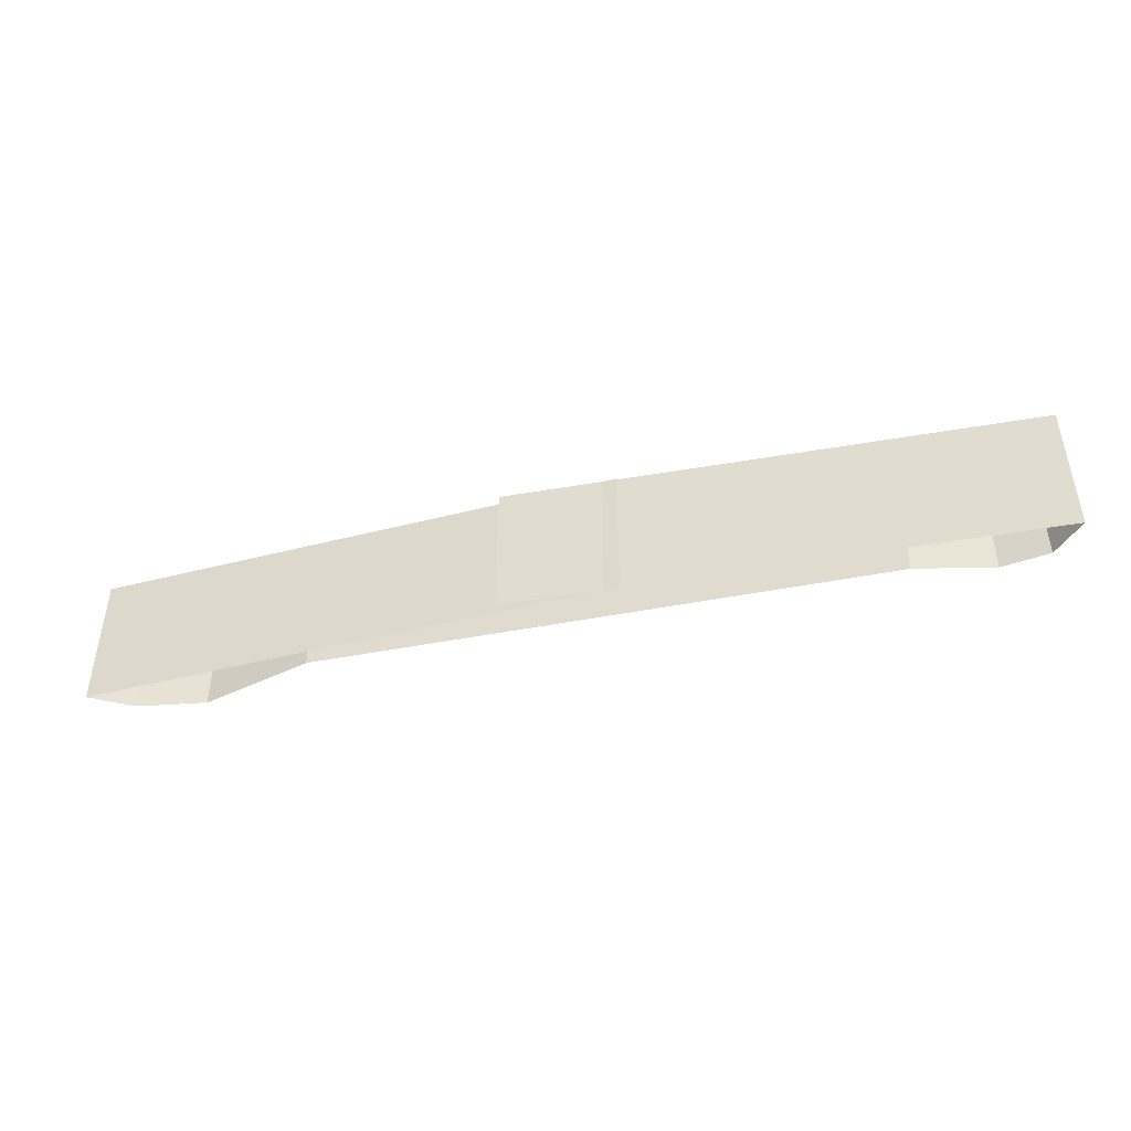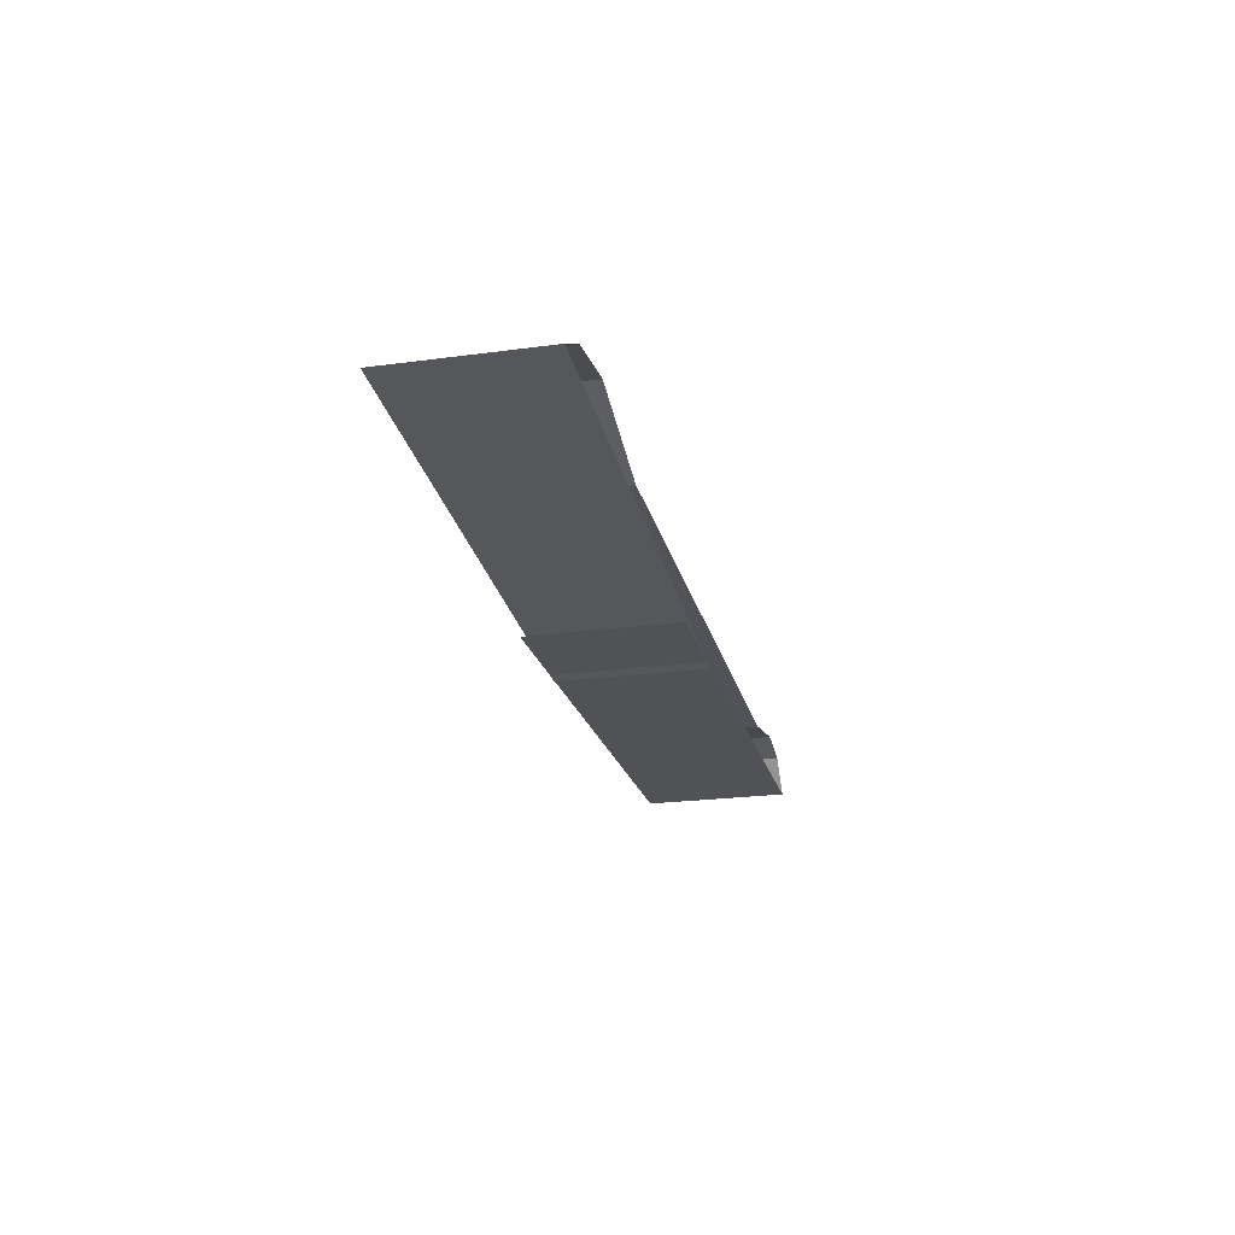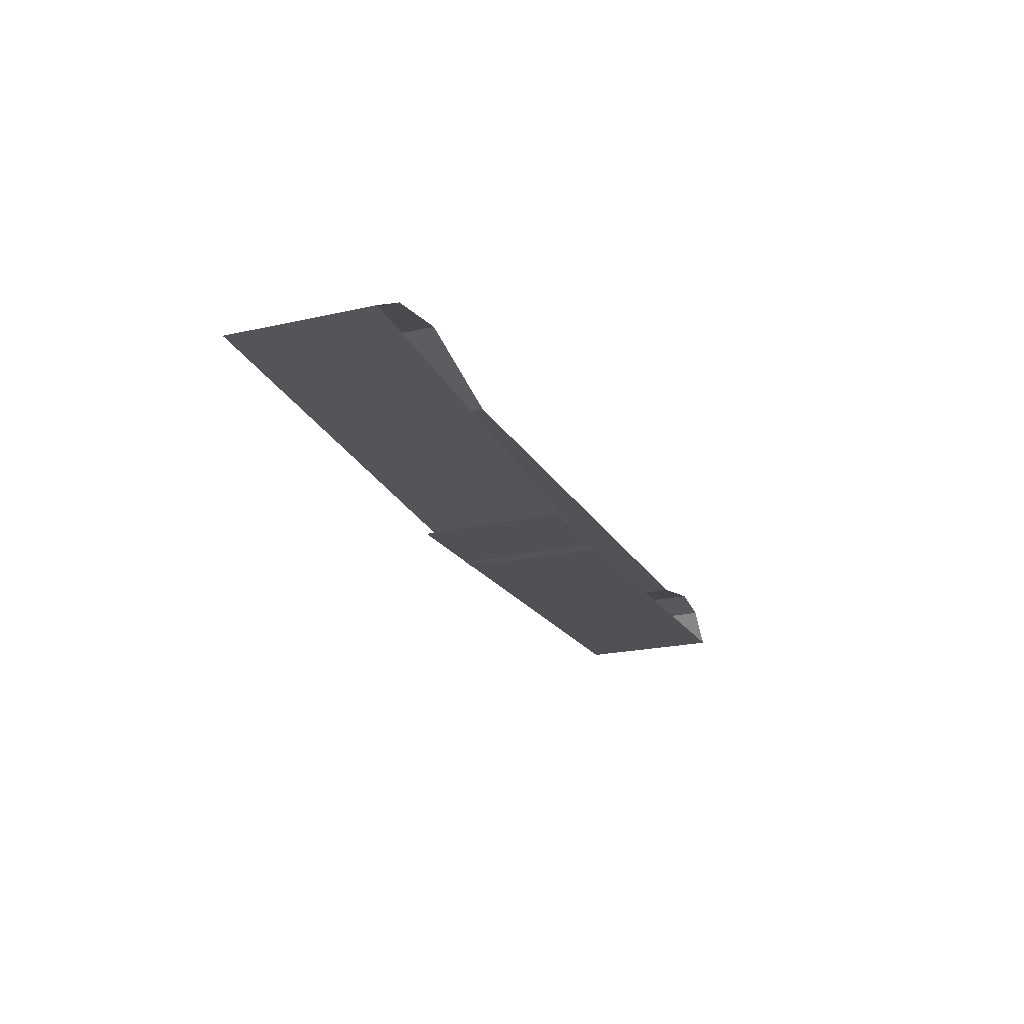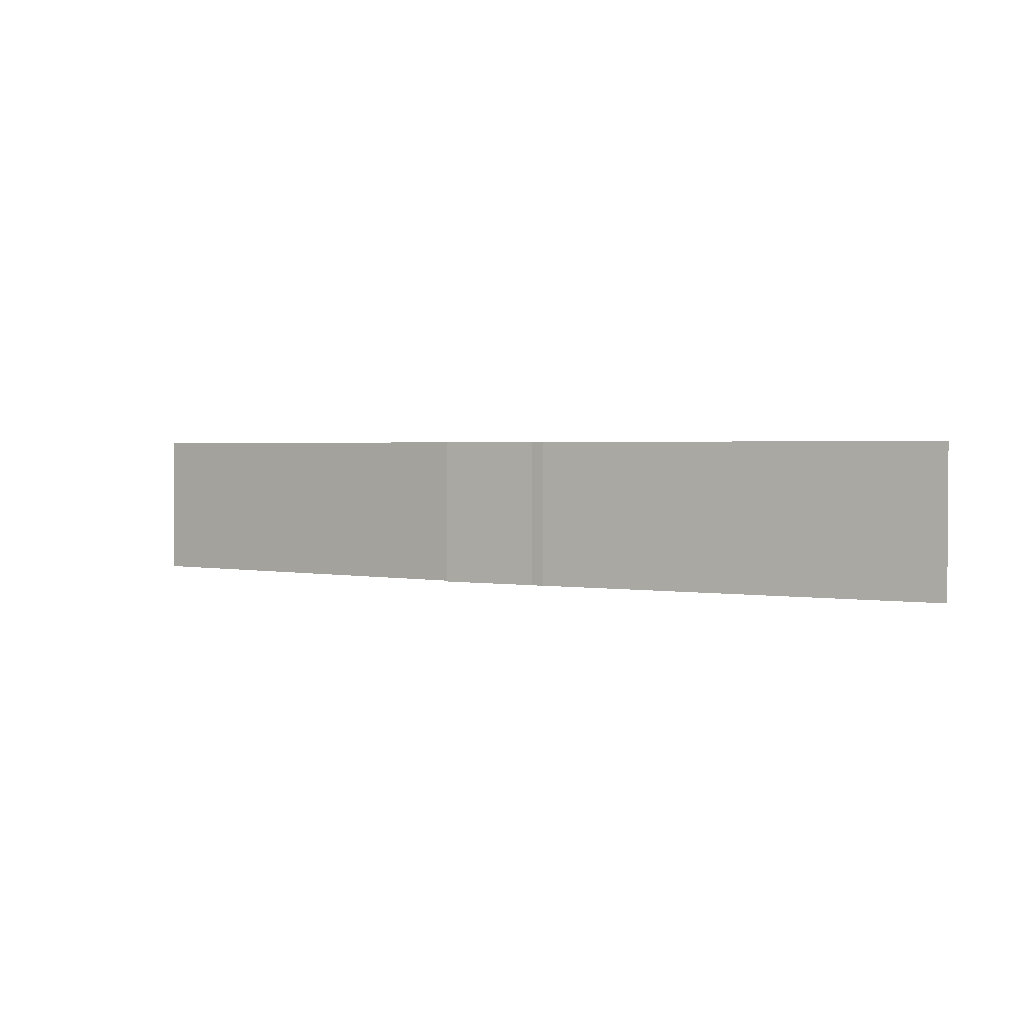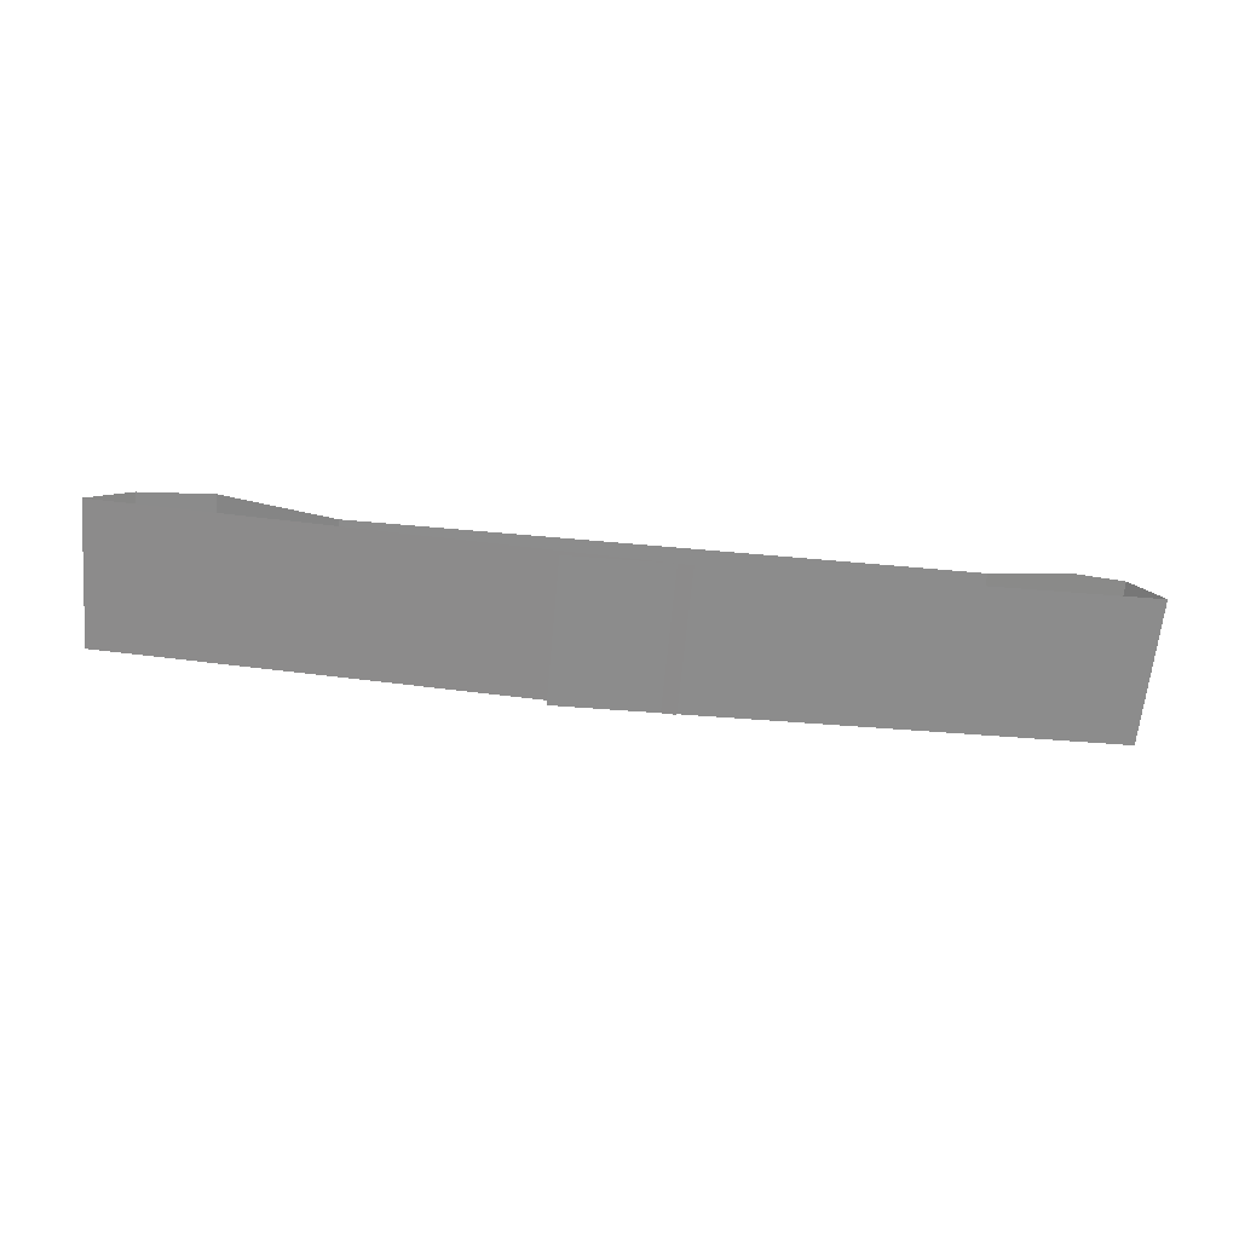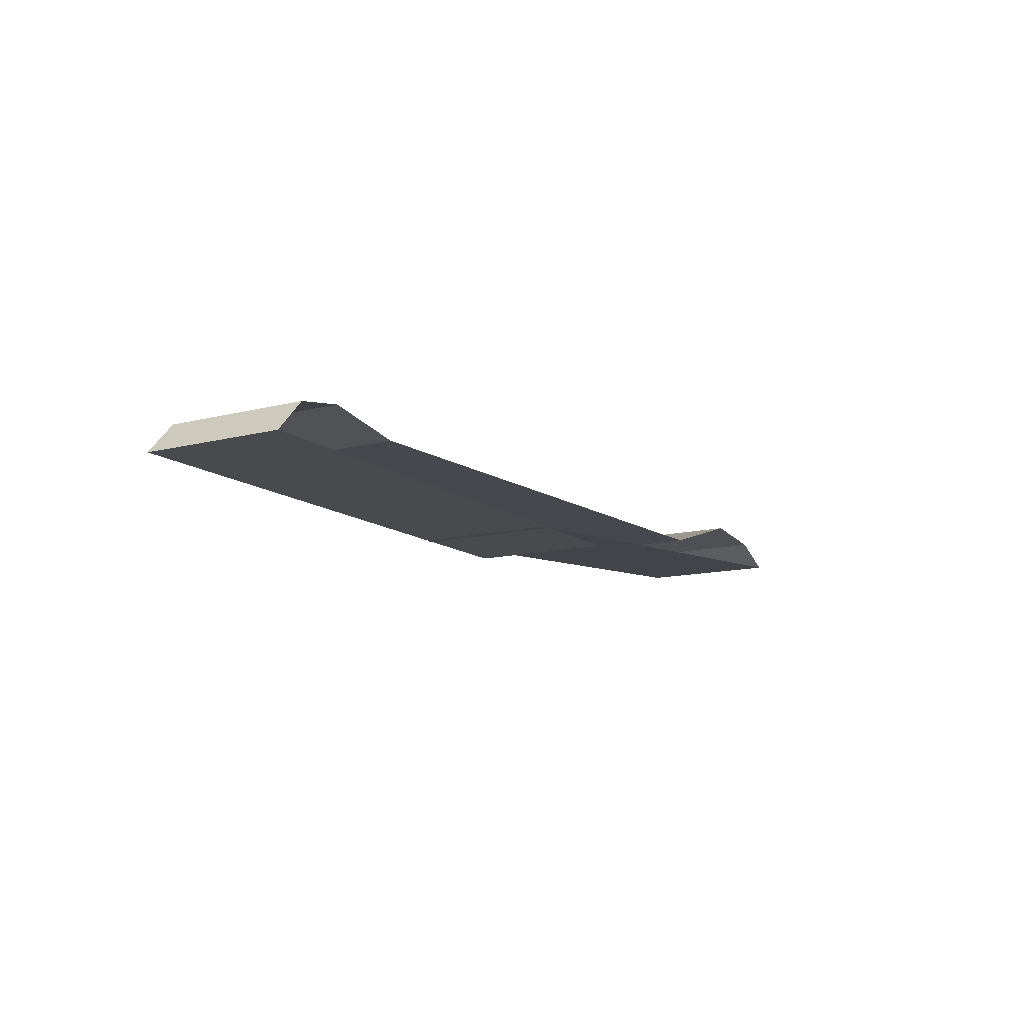
<metadata>
{"format":"obj","ext":"obj","renderer":"f3d","projection":"perspective","resolution":1024,"background":"white","views":[{"elev":-45.4,"azim":12.7,"up":"+Z"},{"elev":-22.7,"azim":-76.9,"up":"+Y"},{"elev":-21.2,"azim":-67.8,"up":"+Y"},{"elev":2.0,"azim":31.5,"up":"+Z"},{"elev":-64.2,"azim":-5.2,"up":"+Y"},{"elev":-11.7,"azim":122.5,"up":"+Y"}]}
</metadata>
<code>
o ITMI_BELT_06
v -0.1357 0.007838 0.02299
v 0.01818 -0.01046 -0.02301
v -0.07904 0.000593 0.02299
v -0.1357 0.007838 -0.02301
v 0.01818 -0.01046 0.02299
v 0.1395 0.003063 0.02299
v -0.01833 -0.01095 -0.02301
v 0.1395 0.003063 -0.02301
v -0.01833 -0.01095 0.02299
v -0.07904 0.000593 -0.02301
v 0.1 0.000593 -0.02301
v 0.1 0.000593 0.02299
v -0.1139 0.01097 0.02299
v -0.1139 0.01097 -0.02301
v 0.1244 0.005524 0.02299
v 0.1244 0.005524 -0.02301
v -0.1488 0.000593 -0.02301
v -0.1488 0.000593 0.02299
v 0.1488 -0.00681 0.02299
v 0.1488 -0.00681 -0.02301
f 17 18 2
f 18 17 2
f 13 14 3
f 14 13 3
f 2 5 18
f 5 2 18
f 19 20 9
f 20 19 9
f 11 12 10
f 12 11 10
f 9 7 20
f 7 9 20
f 10 3 12
f 3 10 14
f 3 10 12
f 10 3 14
f 15 16 11
f 16 15 11
f 11 12 15
f 12 11 15
f 4 1 13
f 1 4 13
f 13 14 4
f 14 13 4
f 16 15 6
f 15 16 6
f 6 8 16
f 8 6 16
f 1 4 17
f 4 1 17
f 17 18 1
f 18 17 1
f 8 6 19
f 6 8 19
f 19 20 8
f 20 19 8

</code>
